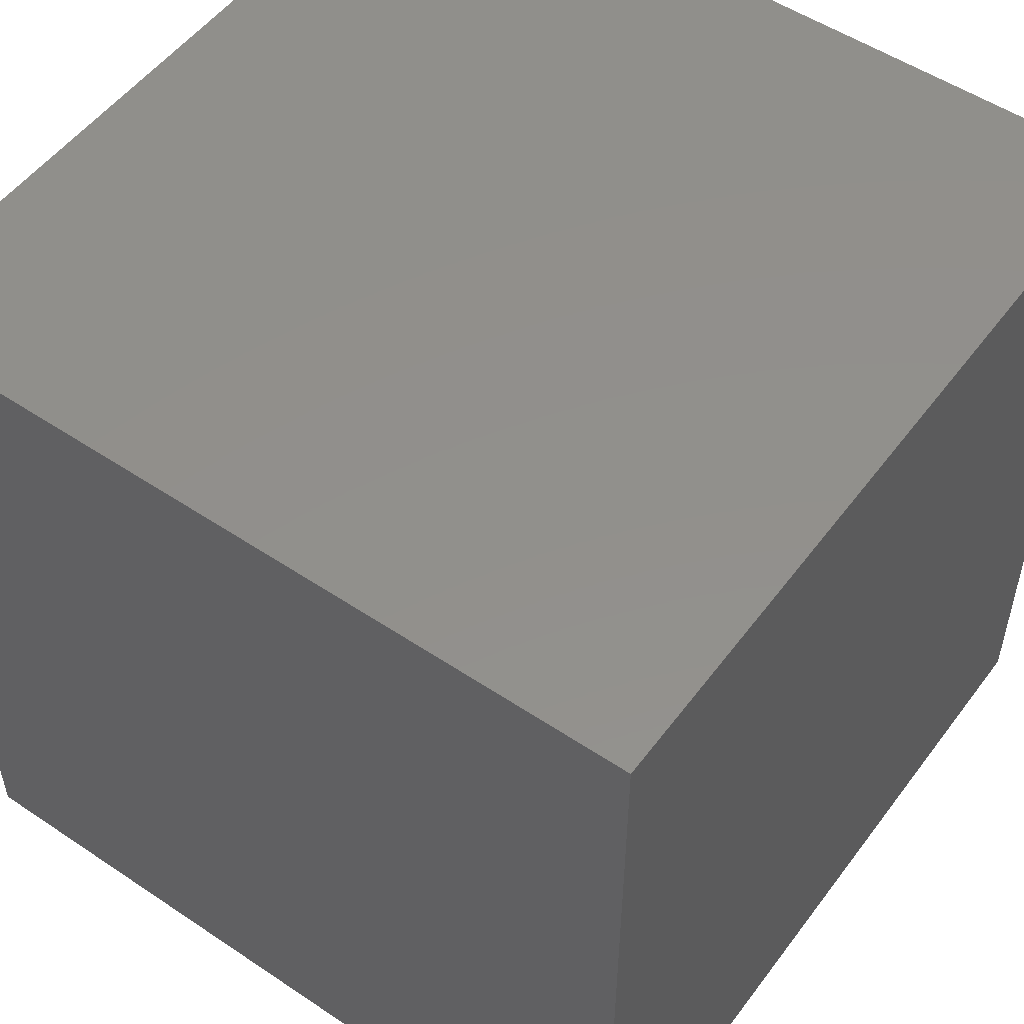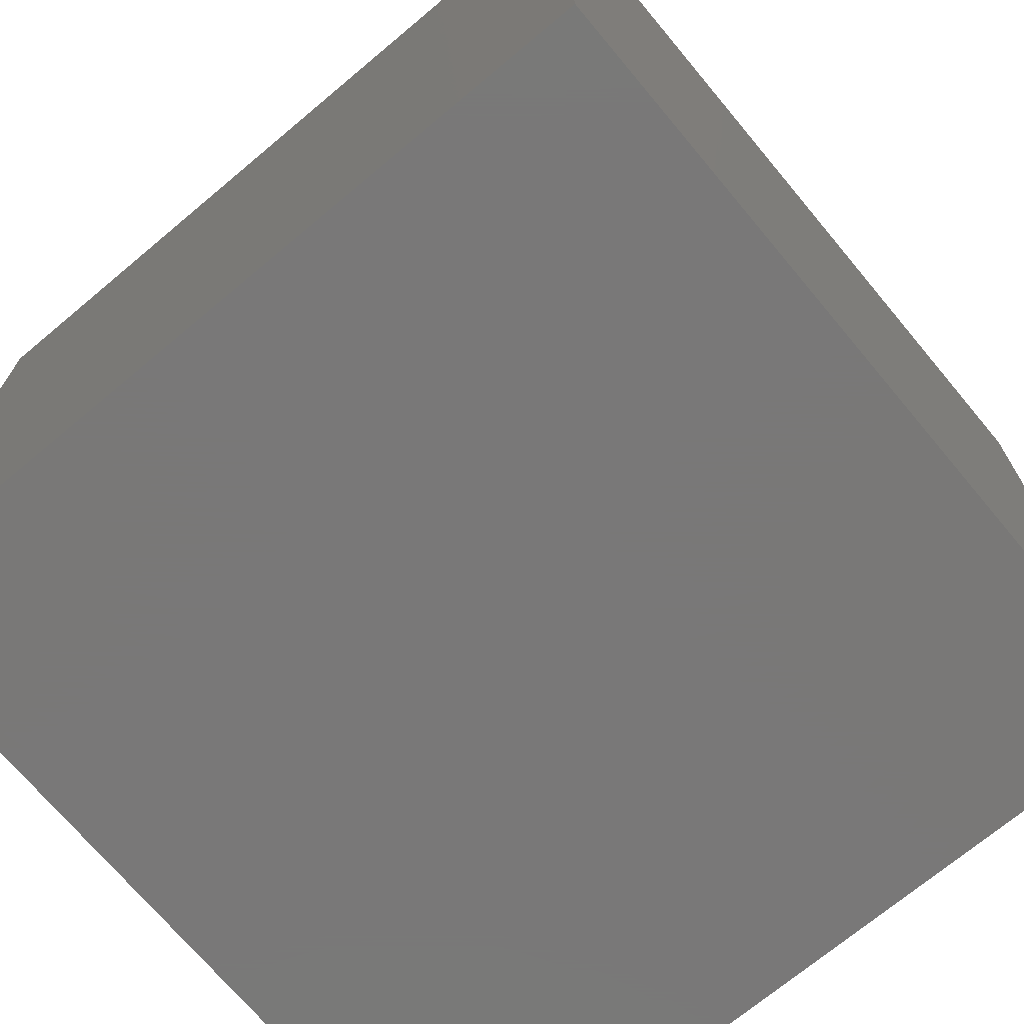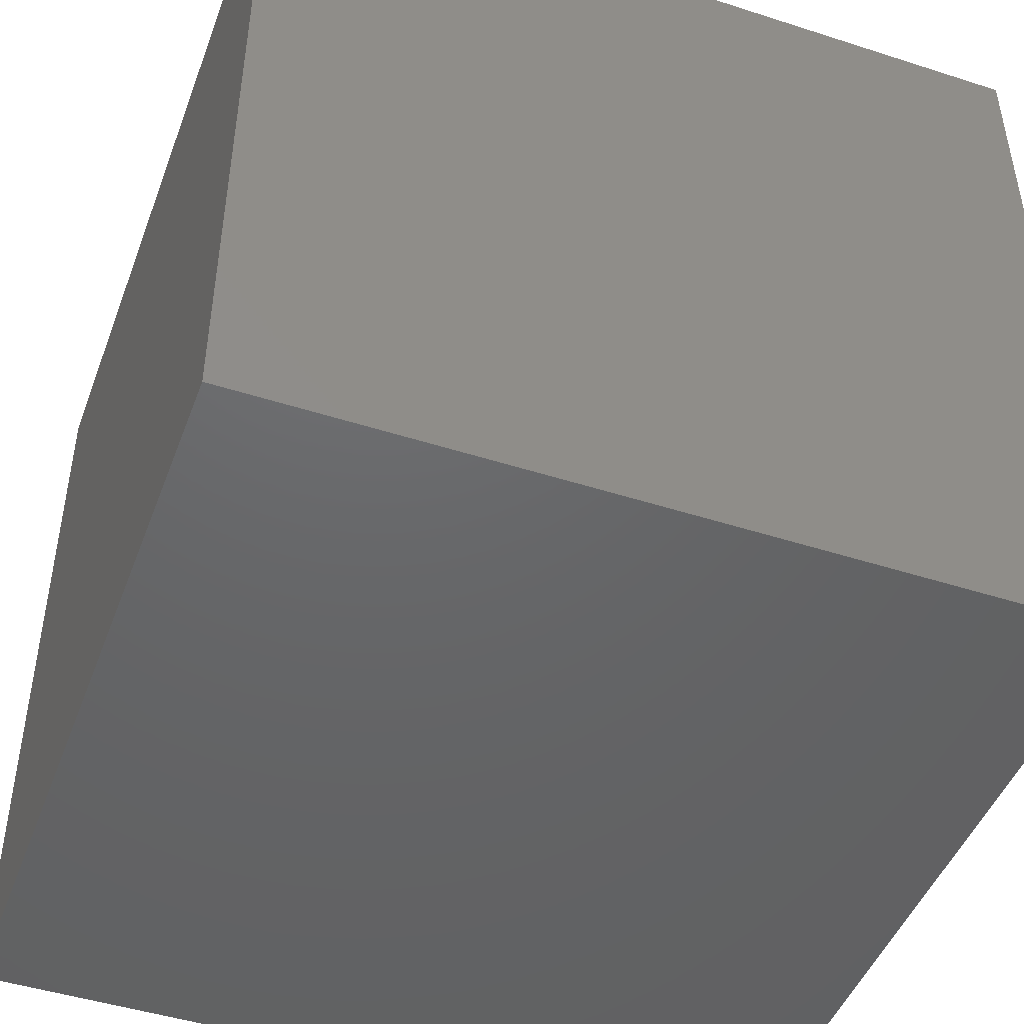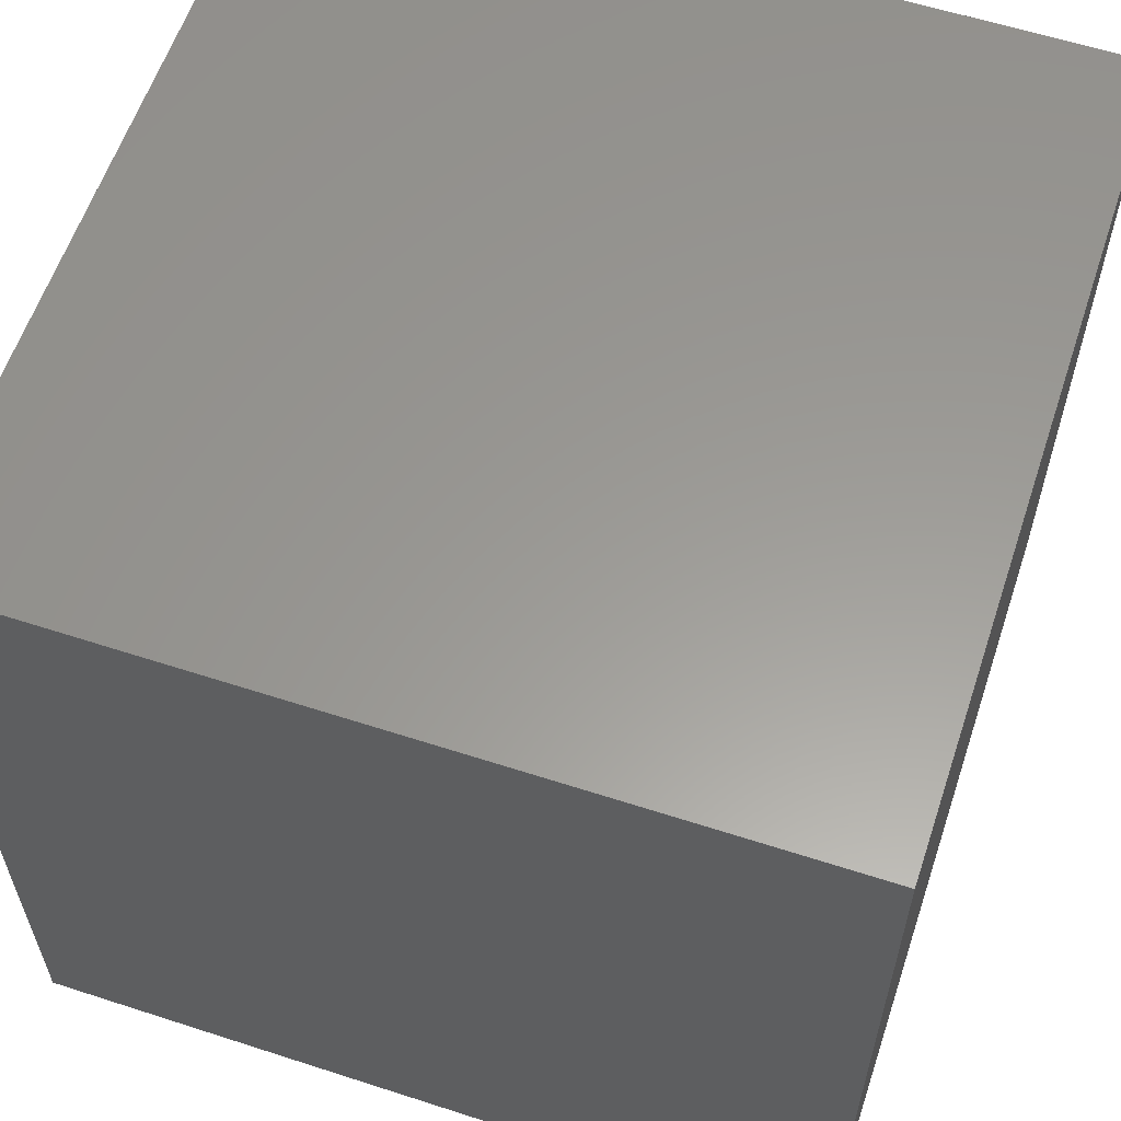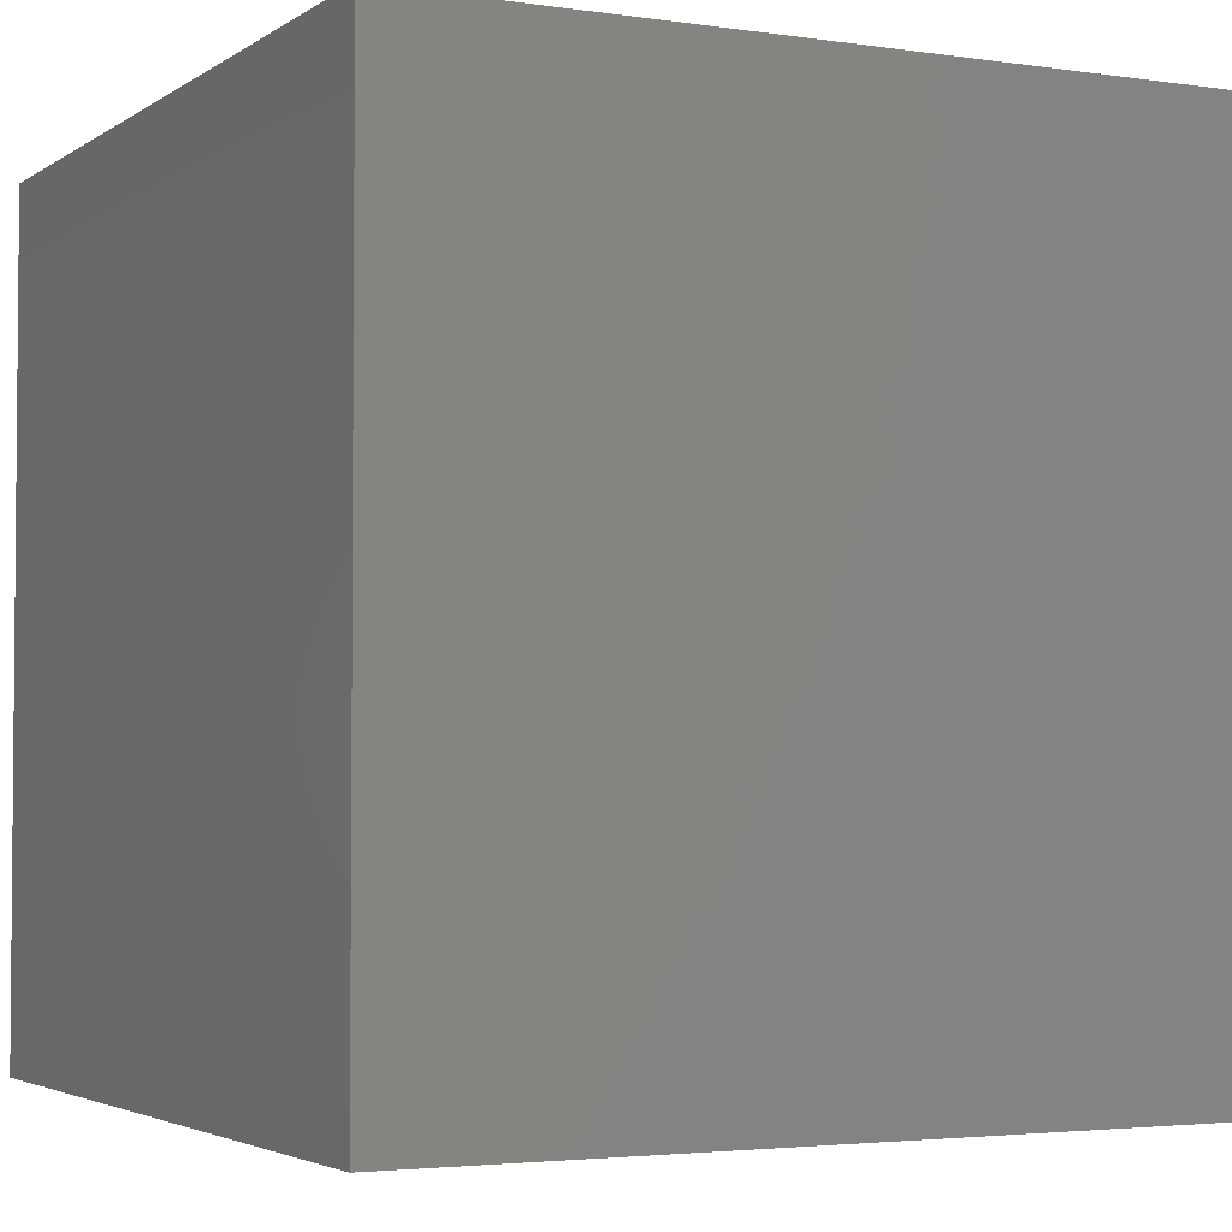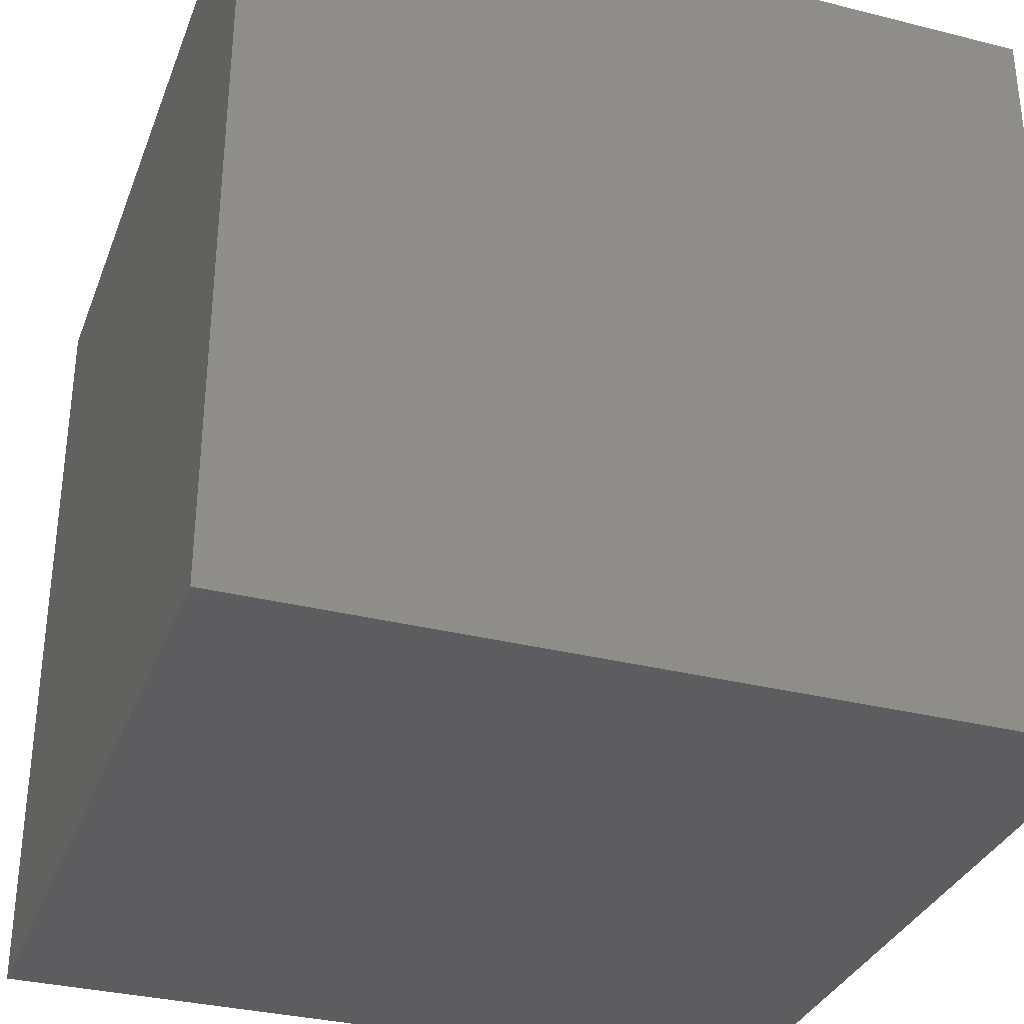
<metadata>
{"format":"stl","ext":"stl","renderer":"f3d","projection":"perspective","resolution":1024,"background":"white","views":[{"elev":52.5,"azim":125.8,"up":"+Z"},{"elev":-71.3,"azim":-50.1,"up":"+Z"},{"elev":-46.8,"azim":159.9,"up":"+Y"},{"elev":59.7,"azim":18.4,"up":"+Z"},{"elev":-3.2,"azim":-116.8,"up":"+Z"},{"elev":-33.1,"azim":70.9,"up":"+Y"}]}
</metadata>
<code>
# stl→obj: 8 verts, 12 faces
v -6 -4 4
v -7 -4 4
v -6 -5 4
v -7 -5 4
v -6 -5 3
v -7 -5 3
v -6 -4 3
v -7 -4 3
f 1 2 3
f 3 2 4
f 5 6 7
f 7 6 8
f 4 6 3
f 3 6 5
f 2 8 4
f 4 8 6
f 1 7 2
f 2 7 8
f 3 5 1
f 1 5 7

</code>
